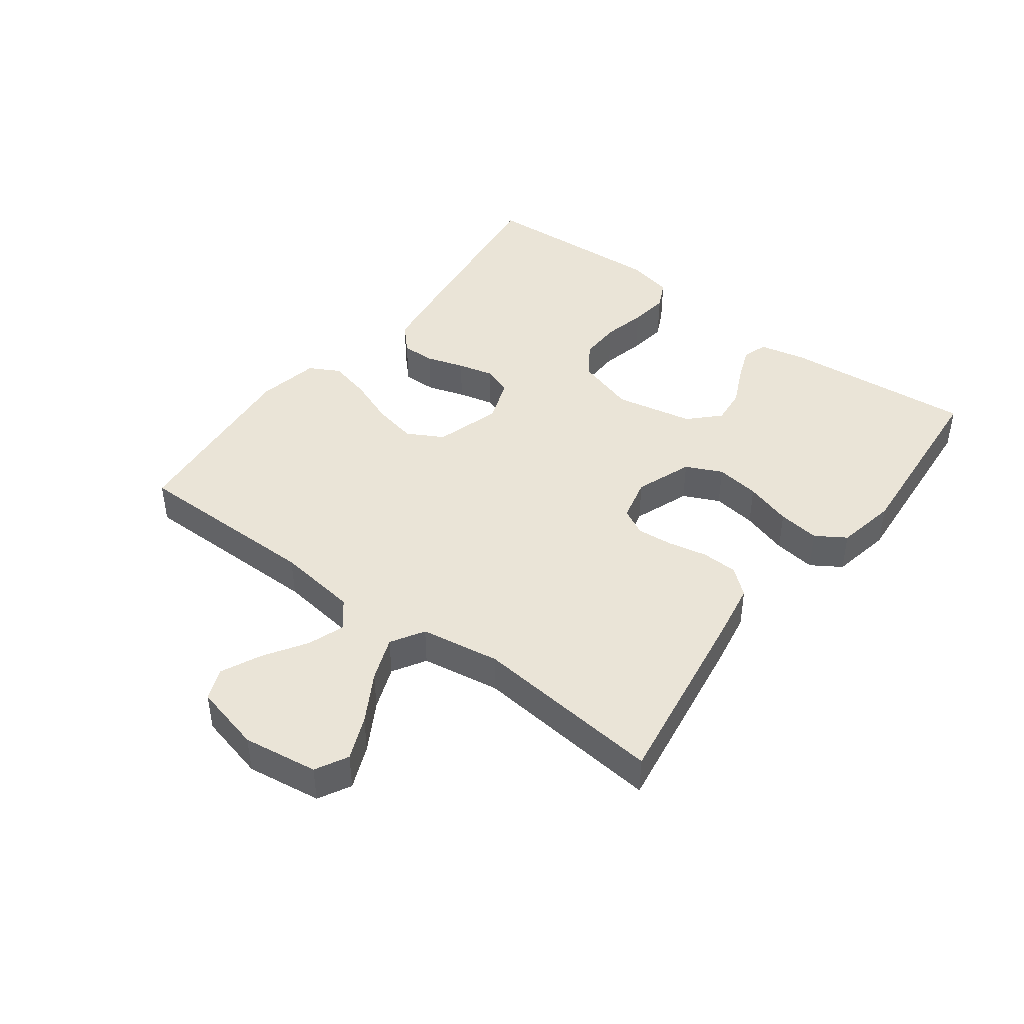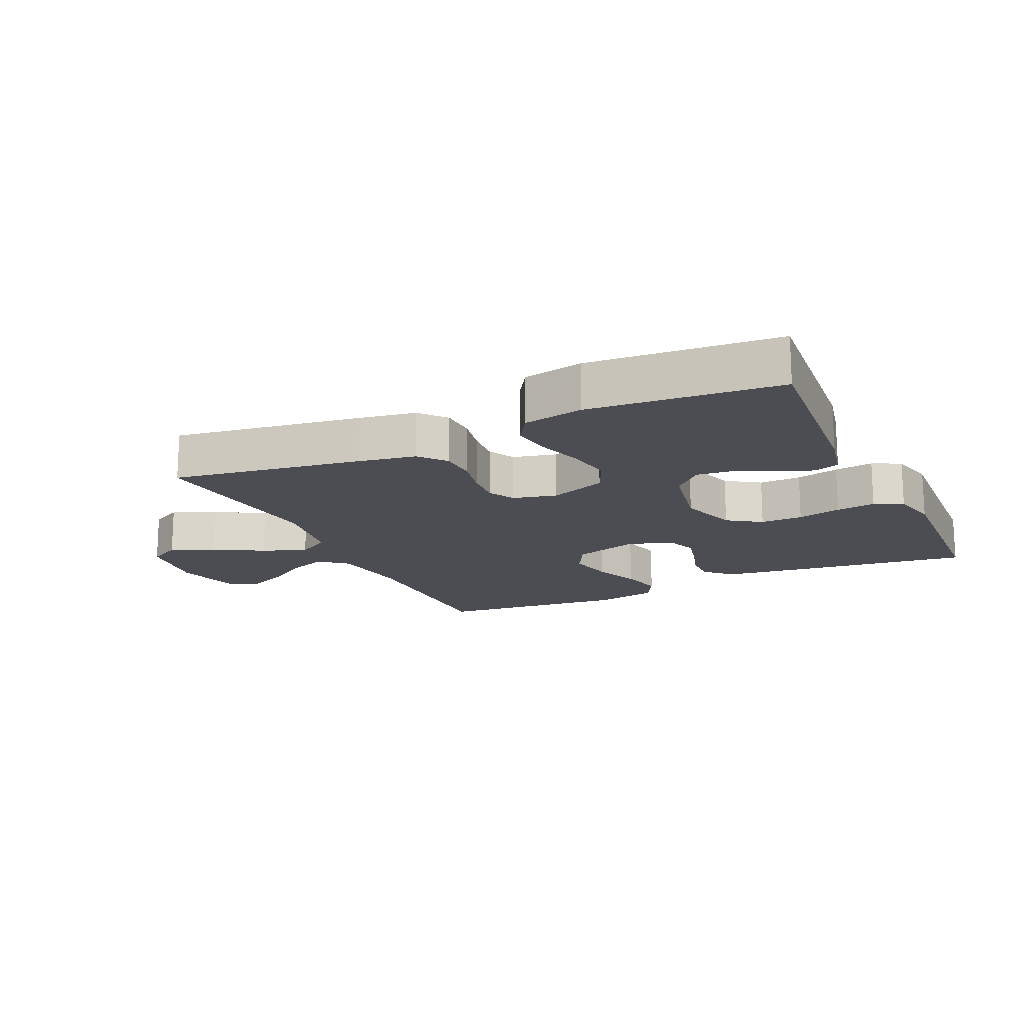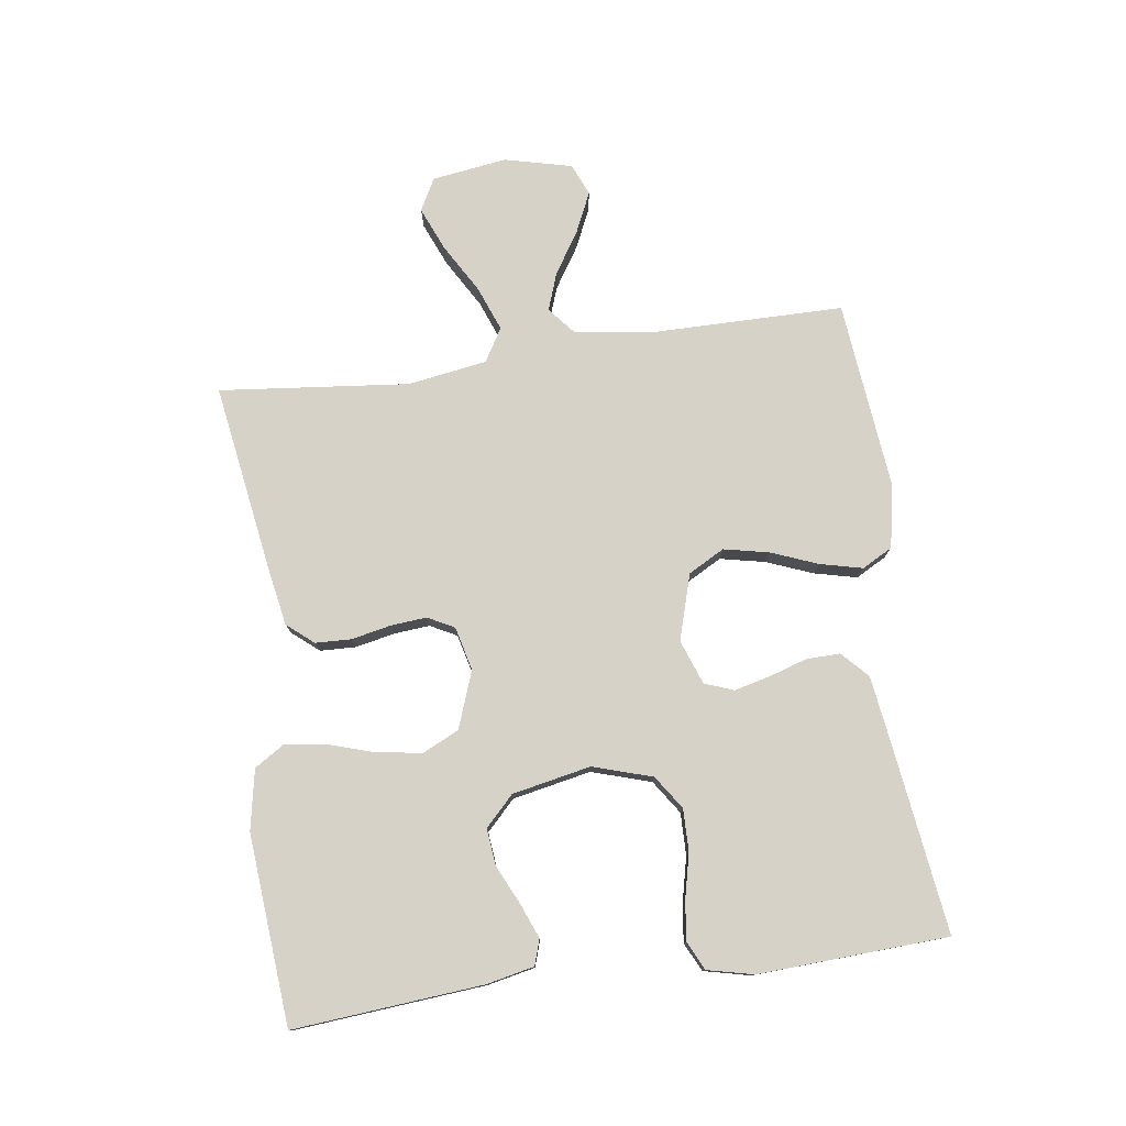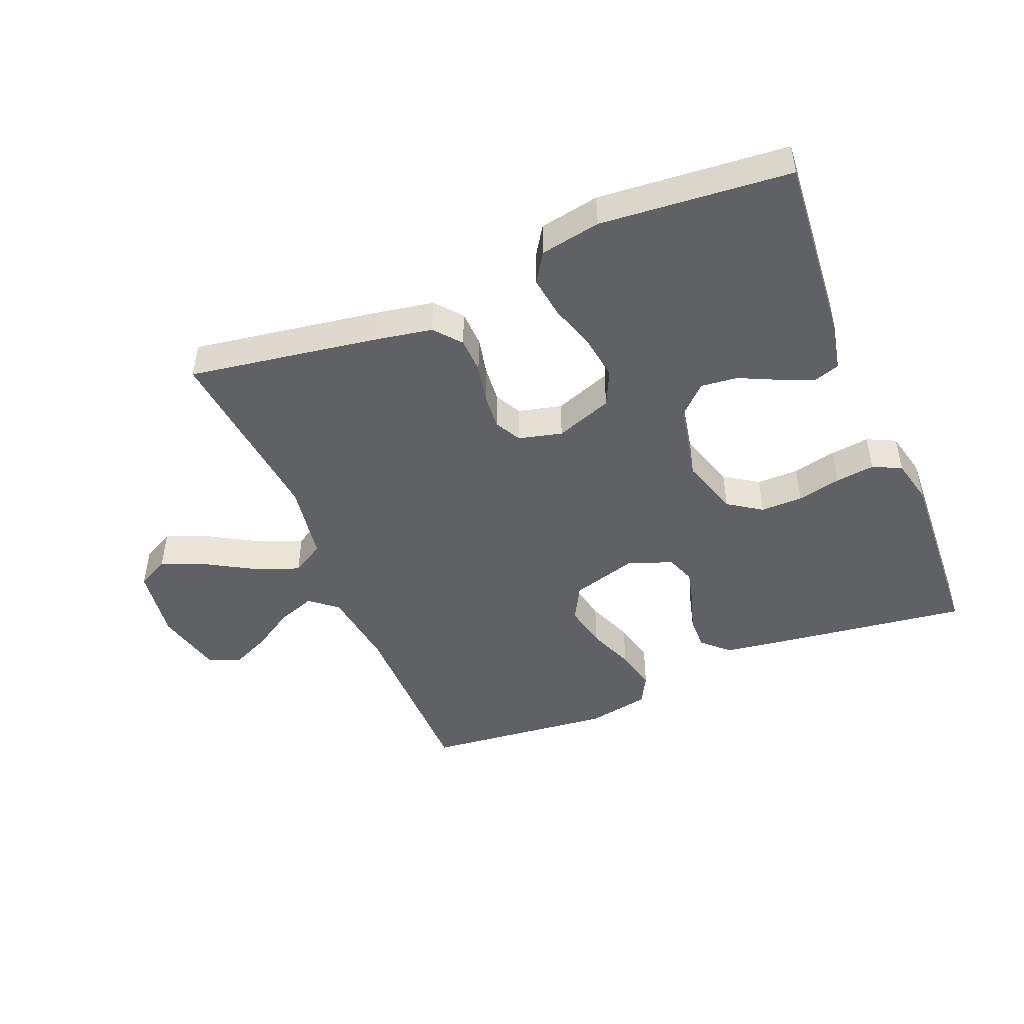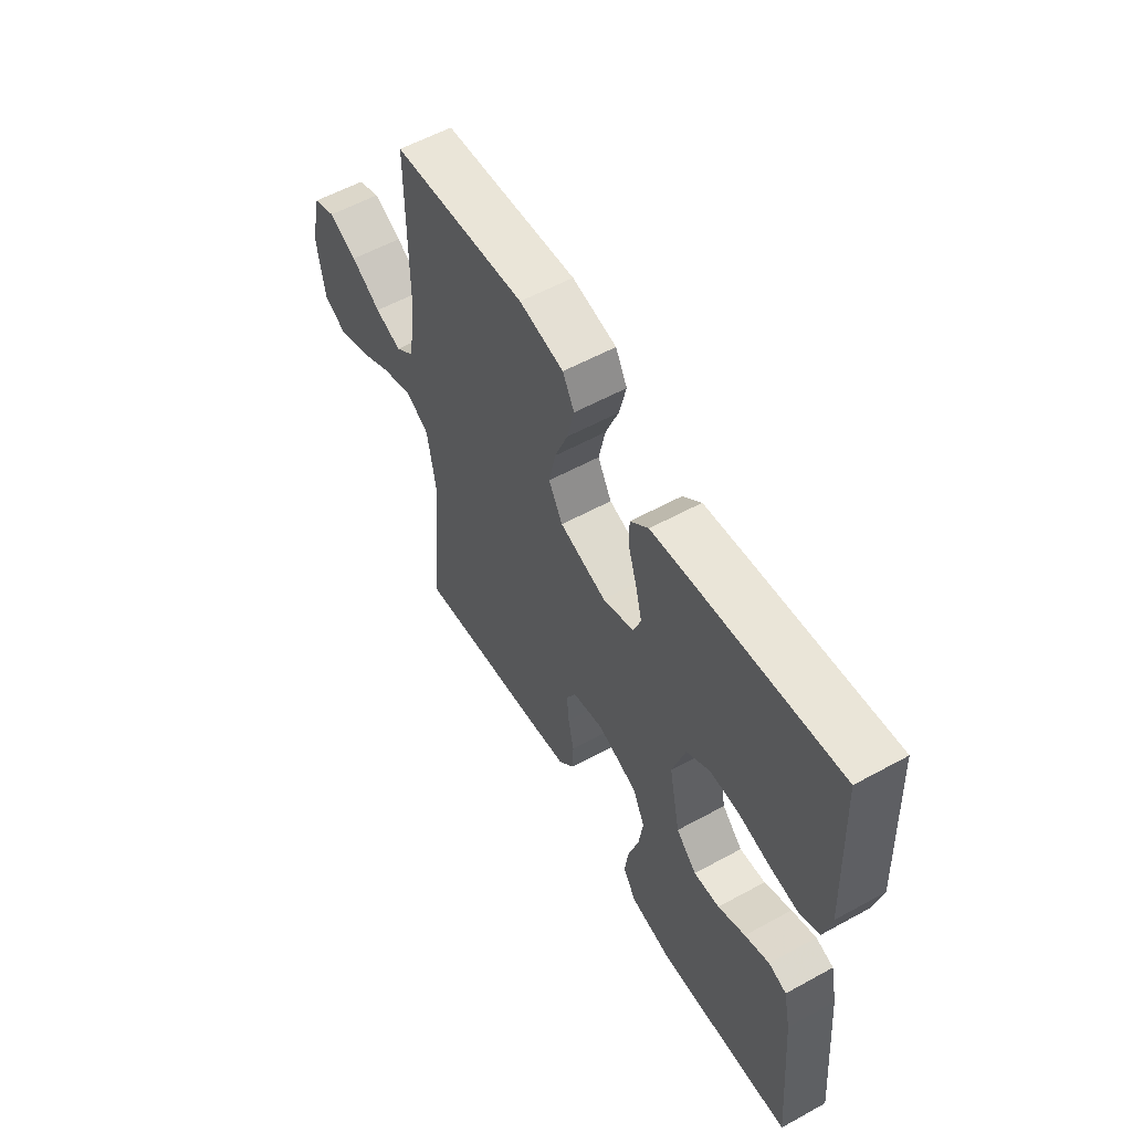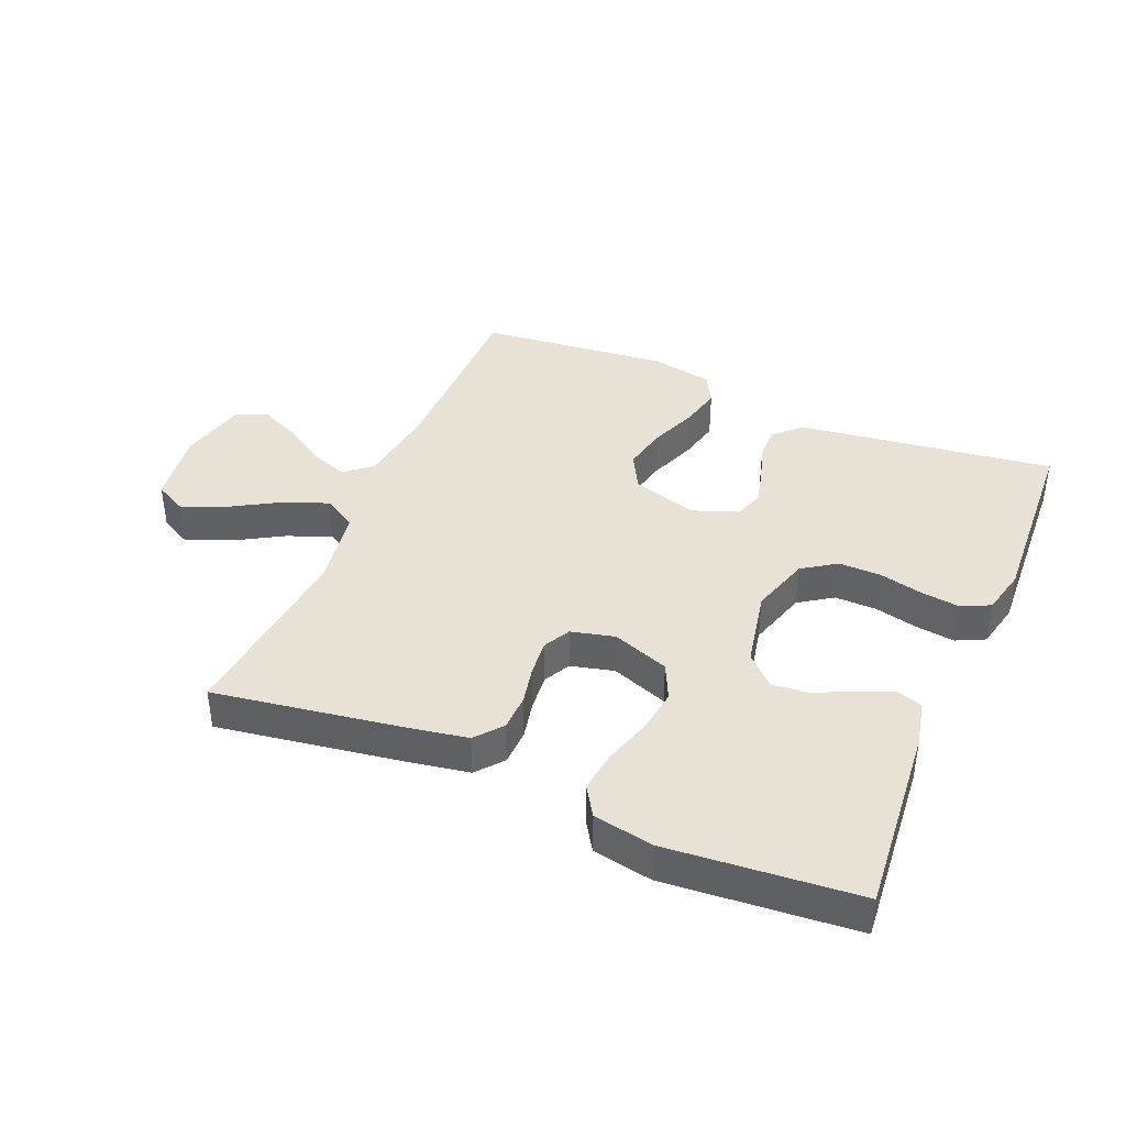
<metadata>
{"format":"obj","ext":"obj","renderer":"f3d","projection":"perspective","resolution":1024,"background":"white","views":[{"elev":43.6,"azim":127.0,"up":"+Y"},{"elev":-16.4,"azim":-154.9,"up":"+Y"},{"elev":77.7,"azim":-97.9,"up":"+Y"},{"elev":-46.8,"azim":-157.7,"up":"+Y"},{"elev":57.3,"azim":-119.7,"up":"+Z"},{"elev":40.3,"azim":-157.1,"up":"+Y"}]}
</metadata>
<code>
v 0.5 0.07 0.5
v 0.501 0.07 0.2
v 0.518 0.07 0.072
v 0.561 0.07 0.036
v 0.62 0.07 0.057
v 0.686 0.07 0.099
v 0.749 0.07 0.128
v 0.799 0.07 0.107
v 0.825 0.07 0
v 0.808 0.07 -0.118
v 0.757 0.07 -0.145
v 0.688 0.07 -0.116
v 0.611 0.07 -0.071
v 0.541 0.07 -0.044
v 0.489 0.07 -0.075
v 0.469 0.07 -0.2
v 0.5 0.07 -0.5
v 0.2 0.07 -0.453
v 0.11 0.07 -0.437
v 0.075 0.07 -0.395
v 0.073 0.07 -0.338
v 0.086 0.07 -0.276
v 0.091 0.07 -0.219
v 0.069 0.07 -0.177
v 0 0.07 -0.16
v -0.09 0.07 -0.193
v -0.117 0.07 -0.25
v -0.107 0.07 -0.32
v -0.084 0.07 -0.394
v -0.075 0.07 -0.46
v -0.105 0.07 -0.507
v -0.2 0.07 -0.525
v -0.5 0.07 -0.5
v -0.474 0.07 -0.2
v -0.458 0.07 -0.125
v -0.418 0.07 -0.112
v -0.363 0.07 -0.134
v -0.302 0.07 -0.163
v -0.244 0.07 -0.169
v -0.198 0.07 -0.124
v -0.173 0.07 0
v -0.202 0.07 0.094
v -0.255 0.07 0.13
v -0.322 0.07 0.129
v -0.391 0.07 0.113
v -0.453 0.07 0.105
v -0.498 0.07 0.127
v -0.515 0.07 0.2
v -0.5 0.07 0.5
v -0.2 0.07 0.46
v -0.094 0.07 0.445
v -0.053 0.07 0.406
v -0.054 0.07 0.353
v -0.073 0.07 0.293
v -0.087 0.07 0.236
v -0.07 0.07 0.19
v 0 0.07 0.164
v 0.104 0.07 0.195
v 0.135 0.07 0.252
v 0.12 0.07 0.323
v 0.091 0.07 0.397
v 0.075 0.07 0.464
v 0.101 0.07 0.512
v 0.2 0.07 0.531
v 0.5 0 0.5
v 0.501 0 0.2
v 0.518 0 0.072
v 0.561 0 0.036
v 0.62 0 0.057
v 0.686 0 0.099
v 0.749 0 0.128
v 0.799 0 0.107
v 0.825 0 0
v 0.808 0 -0.118
v 0.757 0 -0.145
v 0.688 0 -0.116
v 0.611 0 -0.071
v 0.541 0 -0.044
v 0.489 0 -0.075
v 0.469 0 -0.2
v 0.5 0 -0.5
v 0.2 0 -0.453
v 0.11 0 -0.437
v 0.075 0 -0.395
v 0.073 0 -0.338
v 0.086 0 -0.276
v 0.091 0 -0.219
v 0.069 0 -0.177
v 0 0 -0.16
v -0.09 0 -0.193
v -0.117 0 -0.25
v -0.107 0 -0.32
v -0.084 0 -0.394
v -0.075 0 -0.46
v -0.105 0 -0.507
v -0.2 0 -0.525
v -0.5 0 -0.5
v -0.474 0 -0.2
v -0.458 0 -0.125
v -0.418 0 -0.112
v -0.363 0 -0.134
v -0.302 0 -0.163
v -0.244 0 -0.169
v -0.198 0 -0.124
v -0.173 0 0
v -0.202 0 0.094
v -0.255 0 0.13
v -0.322 0 0.129
v -0.391 0 0.113
v -0.453 0 0.105
v -0.498 0 0.127
v -0.515 0 0.2
v -0.5 0 0.5
v -0.2 0 0.46
v -0.094 0 0.445
v -0.053 0 0.406
v -0.054 0 0.353
v -0.073 0 0.293
v -0.087 0 0.236
v -0.07 0 0.19
v 0 0 0.164
v 0.104 0 0.195
v 0.135 0 0.252
v 0.12 0 0.323
v 0.091 0 0.397
v 0.075 0 0.464
v 0.101 0 0.512
v 0.2 0 0.531
f 63 64 1 2
f 60 61 62 63
f 59 60 63 2
f 58 59 2 3
f 57 58 3 4
f 51 52 53 54
f 51 54 55
f 50 51 55
f 49 50 55 56
f 47 48 49 56
f 44 45 46 47
f 43 44 47 56
f 35 36 37 38
f 33 34 35 38
f 33 38 39
f 32 33 39 40
f 28 29 30 31
f 27 28 31 32
f 19 20 21 22
f 19 22 23
f 16 17 18 19
f 15 16 19 23
f 14 15 23 24
f 10 11 12 13
f 10 13 14
f 9 10 14
f 8 9 14
f 5 6 7 8
f 4 5 8 14
f 57 4 14 24
f 42 43 56 57
f 41 42 57 24
f 27 32 40 41
f 26 27 41
f 25 26 41
f 24 25 41
f 66 65 128 127
f 127 126 125 124
f 66 127 124 123
f 67 66 123 122
f 68 67 122 121
f 118 117 116 115
f 119 118 115
f 119 115 114
f 120 119 114 113
f 120 113 112 111
f 111 110 109 108
f 120 111 108 107
f 102 101 100 99
f 102 99 98 97
f 103 102 97
f 104 103 97 96
f 95 94 93 92
f 96 95 92 91
f 86 85 84 83
f 87 86 83
f 83 82 81 80
f 87 83 80 79
f 88 87 79 78
f 77 76 75 74
f 78 77 74
f 78 74 73
f 78 73 72
f 72 71 70 69
f 78 72 69 68
f 88 78 68 121
f 121 120 107 106
f 88 121 106 105
f 105 104 96 91
f 105 91 90
f 105 90 89
f 105 89 88
f 1 65 66 2
f 2 66 67 3
f 3 67 68 4
f 4 68 69 5
f 5 69 70 6
f 6 70 71 7
f 7 71 72 8
f 8 72 73 9
f 9 73 74 10
f 10 74 75 11
f 11 75 76 12
f 12 76 77 13
f 13 77 78 14
f 14 78 79 15
f 15 79 80 16
f 16 80 81 17
f 17 81 82 18
f 18 82 83 19
f 19 83 84 20
f 20 84 85 21
f 21 85 86 22
f 22 86 87 23
f 23 87 88 24
f 24 88 89 25
f 25 89 90 26
f 26 90 91 27
f 27 91 92 28
f 28 92 93 29
f 29 93 94 30
f 30 94 95 31
f 31 95 96 32
f 32 96 97 33
f 33 97 98 34
f 34 98 99 35
f 35 99 100 36
f 36 100 101 37
f 37 101 102 38
f 38 102 103 39
f 39 103 104 40
f 40 104 105 41
f 41 105 106 42
f 42 106 107 43
f 43 107 108 44
f 44 108 109 45
f 45 109 110 46
f 46 110 111 47
f 47 111 112 48
f 48 112 113 49
f 49 113 114 50
f 50 114 115 51
f 51 115 116 52
f 52 116 117 53
f 53 117 118 54
f 54 118 119 55
f 55 119 120 56
f 56 120 121 57
f 57 121 122 58
f 58 122 123 59
f 59 123 124 60
f 60 124 125 61
f 61 125 126 62
f 62 126 127 63
f 63 127 128 64
f 64 128 65 1

</code>
